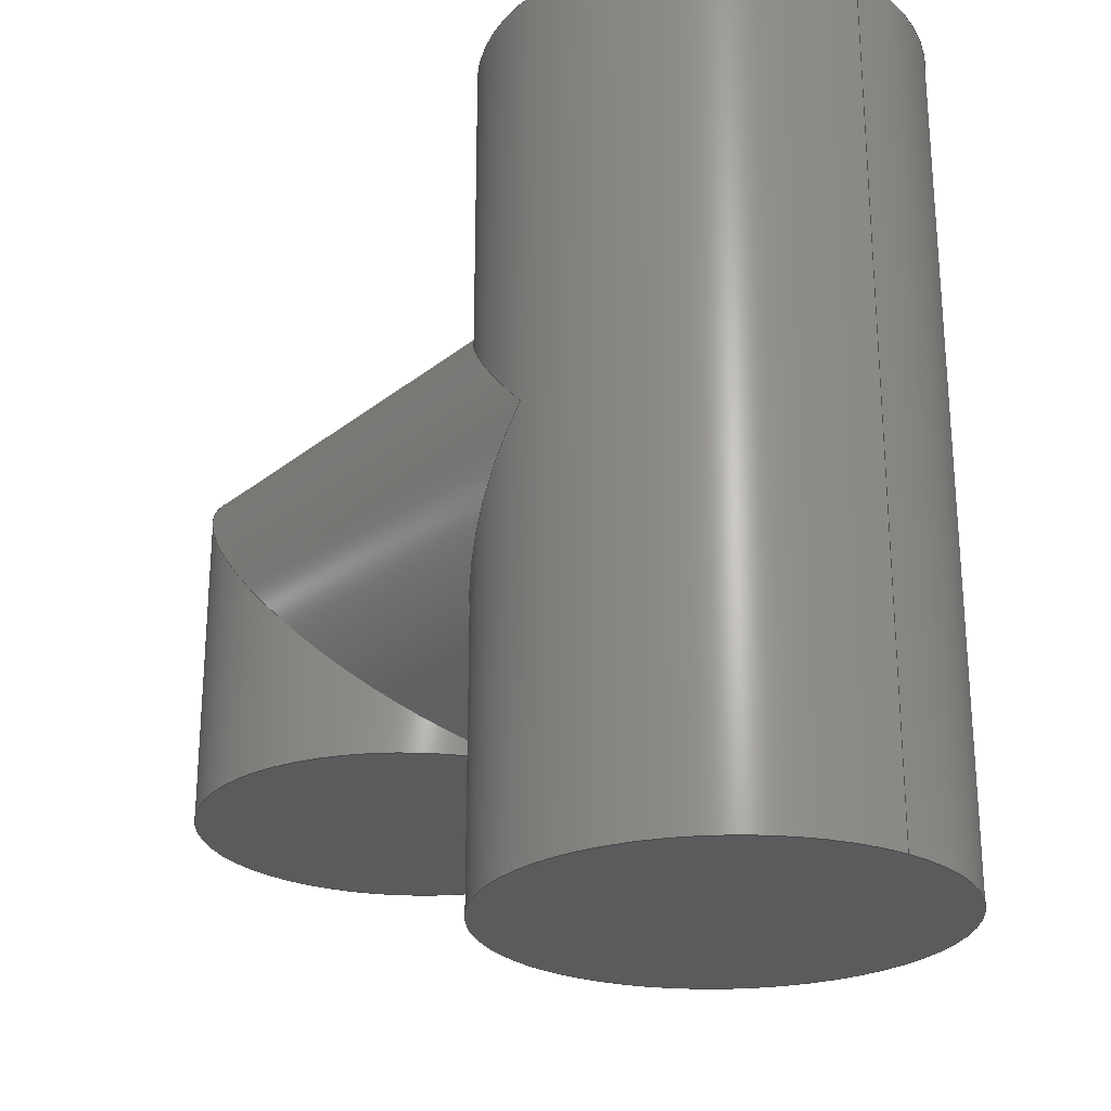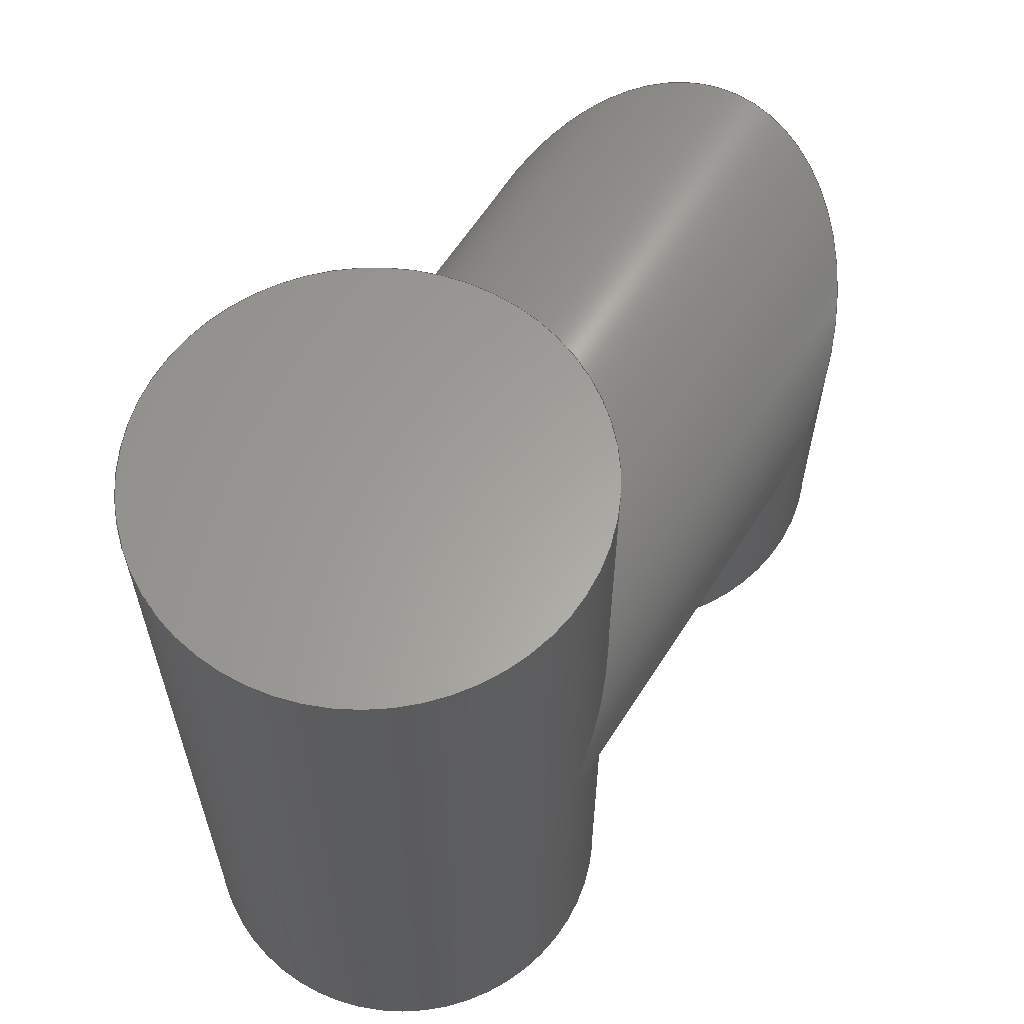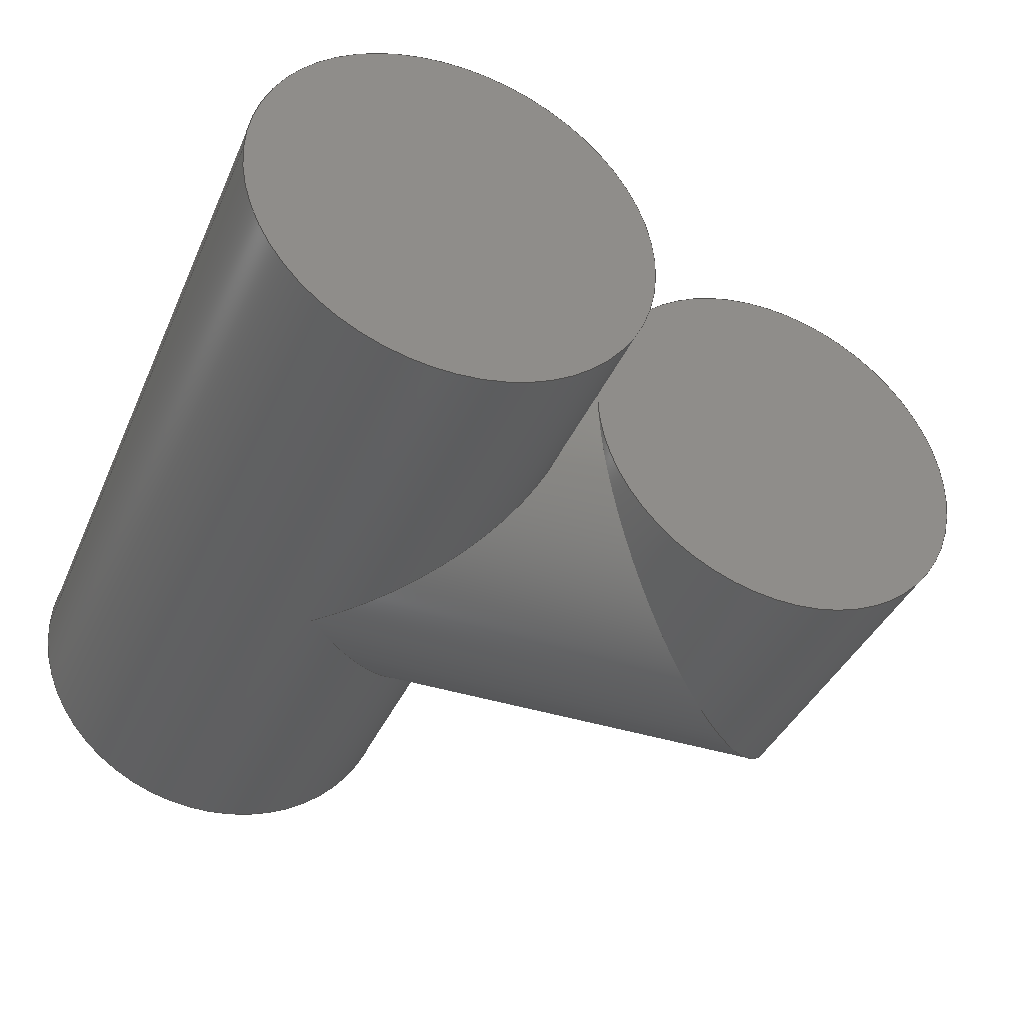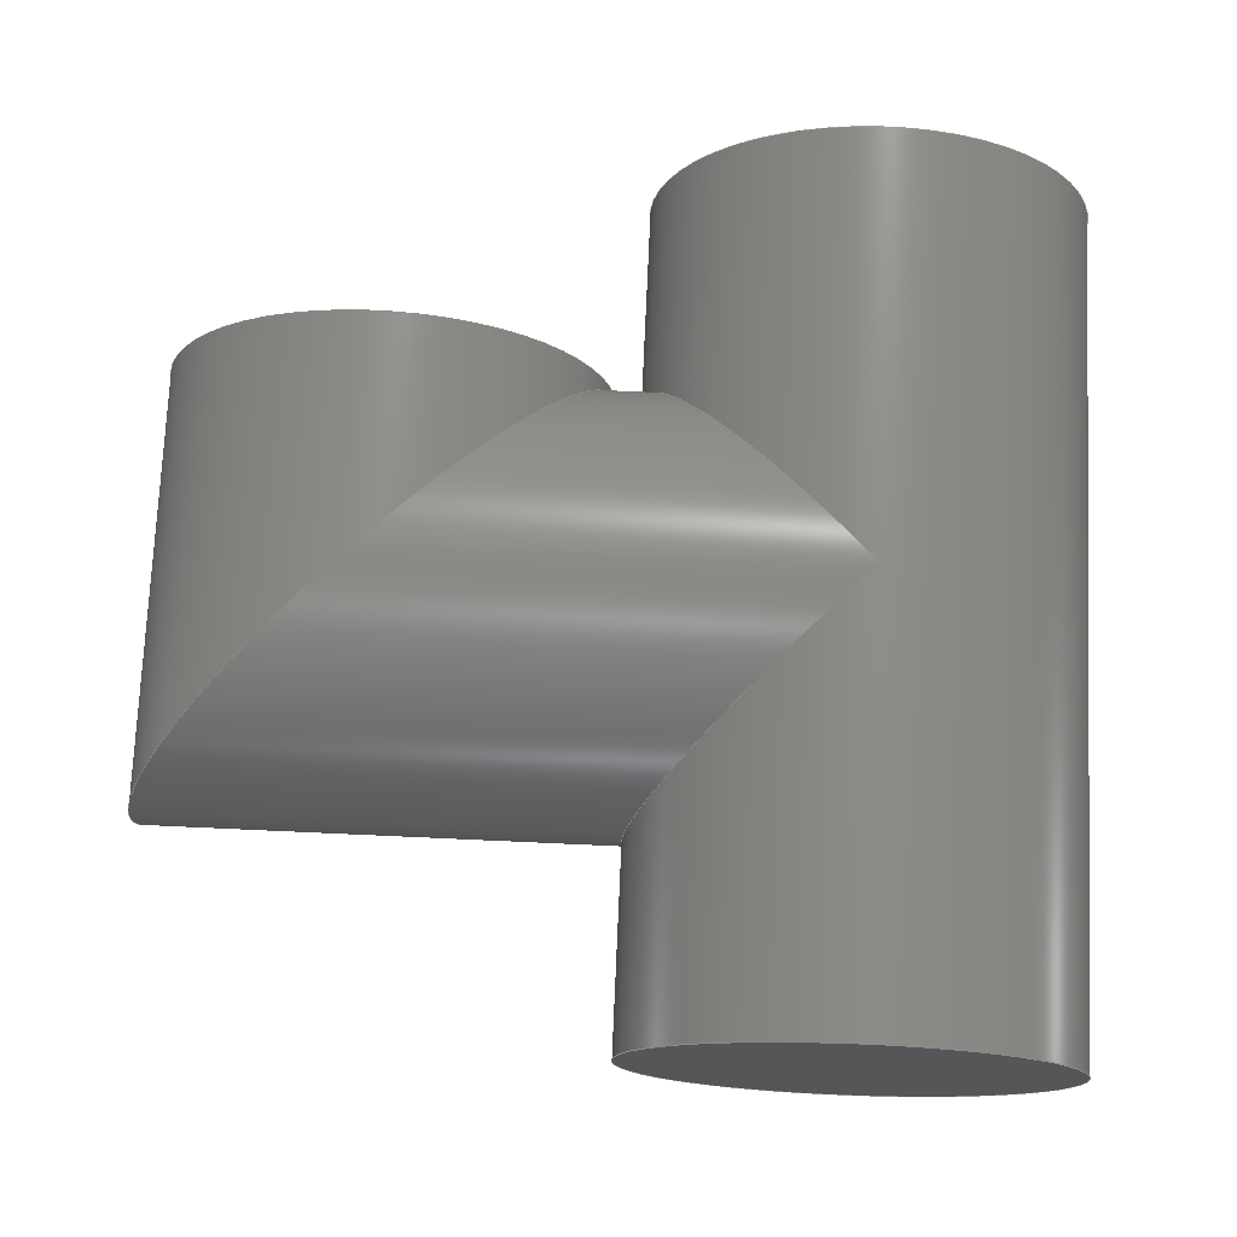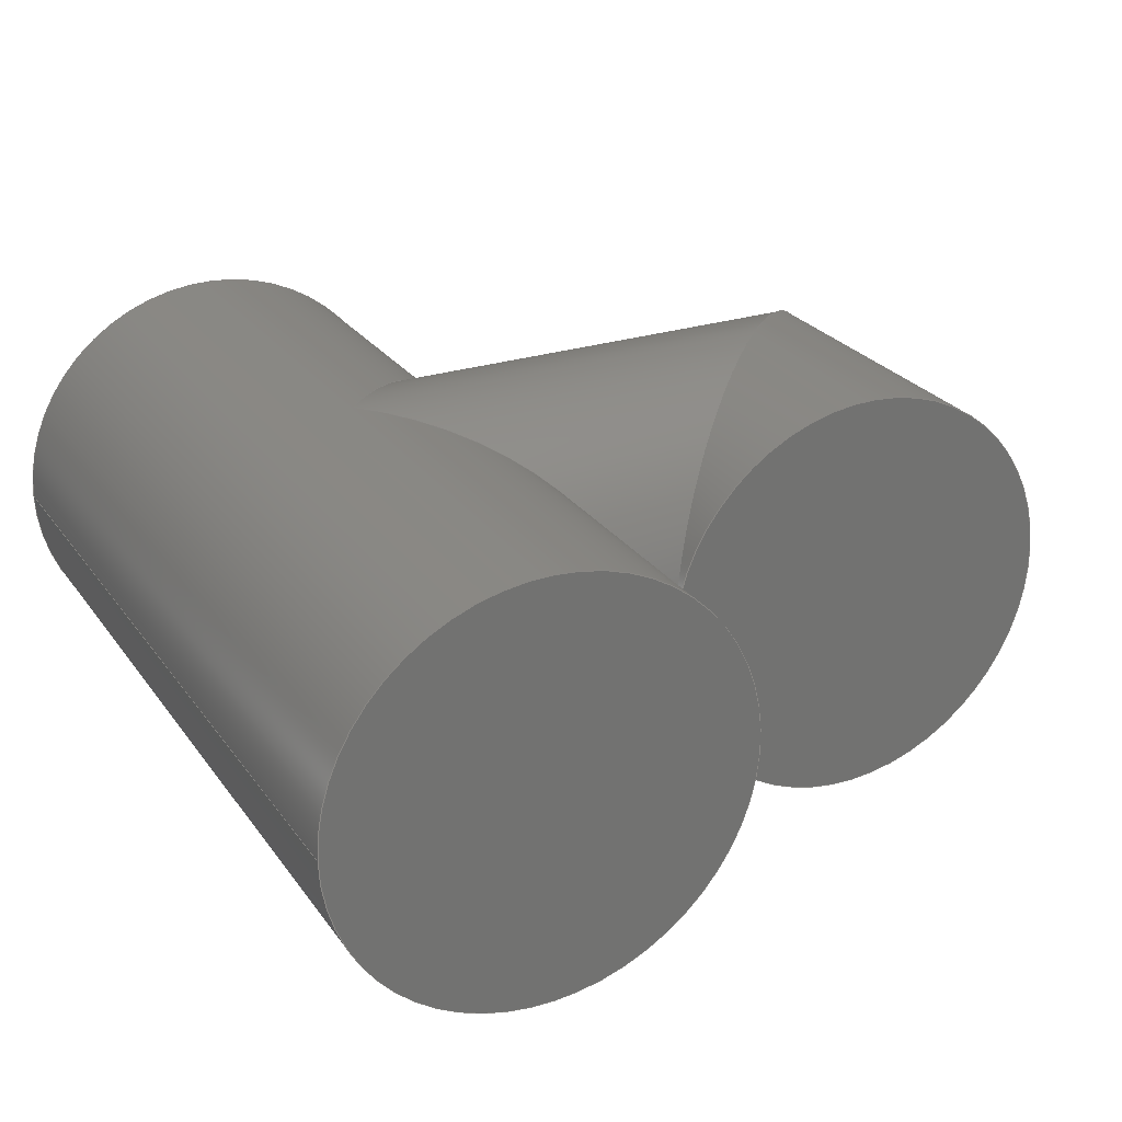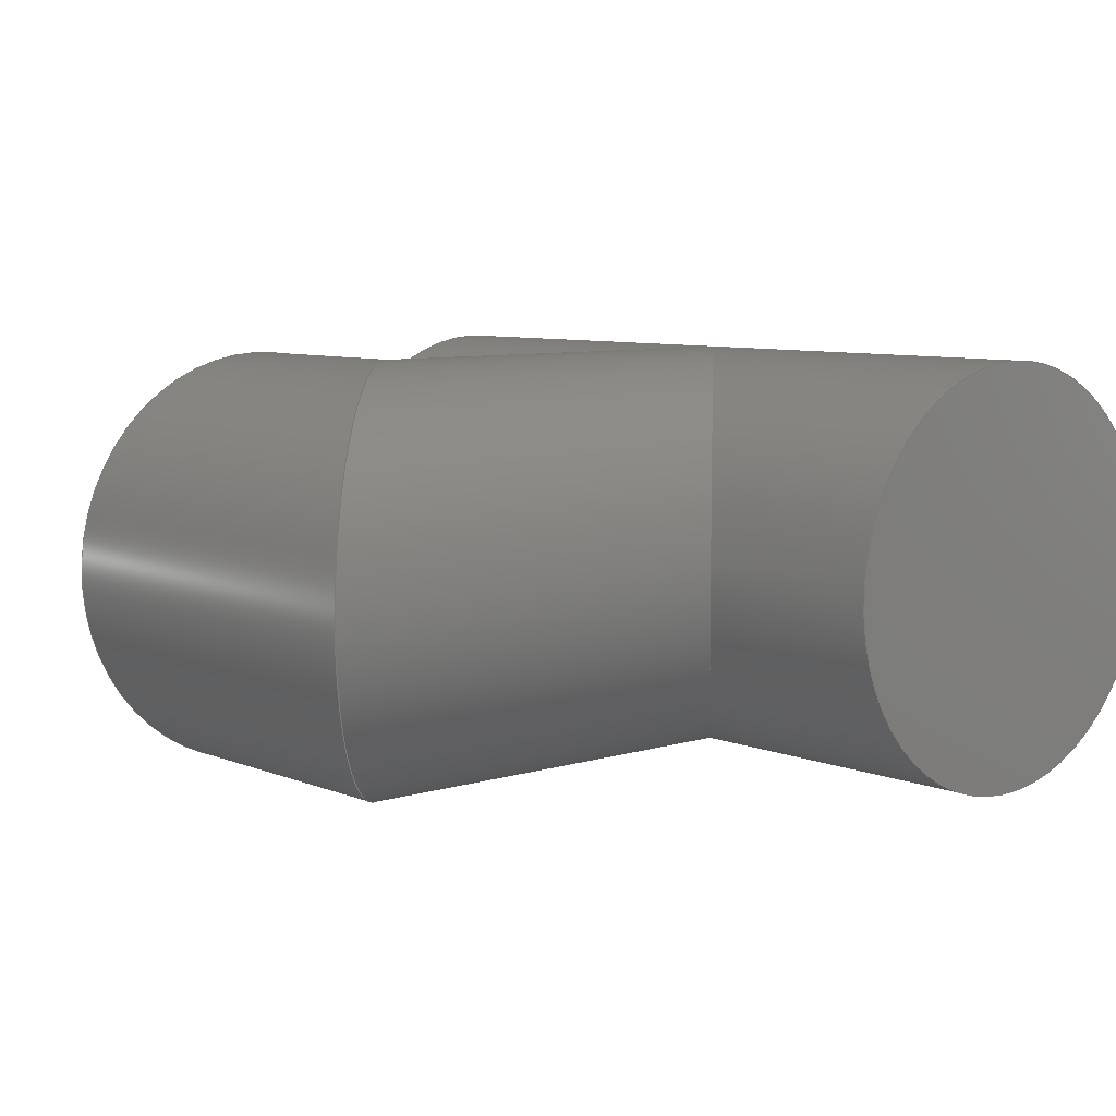
<metadata>
{"format":"step","ext":"stp","renderer":"f3d","projection":"perspective","resolution":1024,"background":"white","views":[{"elev":-24.9,"azim":-127.9,"up":"+Y"},{"elev":61.6,"azim":-57.5,"up":"+Y"},{"elev":-38.8,"azim":-22.0,"up":"+Z"},{"elev":74.3,"azim":-177.4,"up":"+Z"},{"elev":25.8,"azim":-27.4,"up":"+Z"},{"elev":7.6,"azim":138.9,"up":"+Z"}]}
</metadata>
<code>
ISO-10303-21;
DATA;
#1=MECHANICAL_DESIGN_GEOMETRIC_PRESENTATION_REPRESENTATION('',(#4),#178);
#2=SHAPE_REPRESENTATION_RELATIONSHIP('SRR','None',#185,#3);
#3=ADVANCED_BREP_SHAPE_REPRESENTATION('',(#5),#177);
#4=STYLED_ITEM('',(#194),#5);
#5=MANIFOLD_SOLID_BREP('Body1',#86);
#6=FACE_BOUND('',#23,.T.);
#7=PLANE('',#109);
#8=PLANE('',#113);
#9=PLANE('',#114);
#10=CIRCLE('',#108,30);
#11=CIRCLE('',#111,30);
#12=CIRCLE('',#112,30);
#13=FACE_OUTER_BOUND('',#19,.T.);
#14=FACE_OUTER_BOUND('',#20,.T.);
#15=FACE_OUTER_BOUND('',#21,.T.);
#16=FACE_OUTER_BOUND('',#22,.T.);
#17=FACE_OUTER_BOUND('',#24,.T.);
#18=FACE_OUTER_BOUND('',#25,.T.);
#19=EDGE_LOOP('',(#55,#56,#57,#58,#59,#60,#61,#62));
#20=EDGE_LOOP('',(#63,#64,#65,#66));
#21=EDGE_LOOP('',(#67));
#22=EDGE_LOOP('',(#68,#69,#70,#71));
#23=EDGE_LOOP('',(#72,#73,#74));
#24=EDGE_LOOP('',(#75));
#25=EDGE_LOOP('',(#76));
#26=LINE('',#157,#28);
#27=LINE('',#171,#29);
#28=VECTOR('',#123,30);
#29=VECTOR('',#142,30);
#30=ELLIPSE('',#101,42.43,30);
#31=ELLIPSE('',#102,42.43,30);
#32=ELLIPSE('',#103,42.43,30);
#33=ELLIPSE('',#104,42.43,30);
#34=ELLIPSE('',#105,42.43,30);
#35=ELLIPSE('',#106,42.43,30);
#36=VERTEX_POINT('',#151);
#37=VERTEX_POINT('',#152);
#38=VERTEX_POINT('',#154);
#39=VERTEX_POINT('',#156);
#40=VERTEX_POINT('',#158);
#41=VERTEX_POINT('',#160);
#42=VERTEX_POINT('',#168);
#43=VERTEX_POINT('',#170);
#44=EDGE_CURVE('',#36,#37,#30,.T.);
#45=EDGE_CURVE('',#38,#36,#31,.T.);
#46=EDGE_CURVE('',#38,#39,#26,.T.);
#47=EDGE_CURVE('',#40,#39,#32,.T.);
#48=EDGE_CURVE('',#41,#40,#33,.T.);
#49=EDGE_CURVE('',#39,#41,#34,.T.);
#50=EDGE_CURVE('',#37,#38,#35,.T.);
#51=EDGE_CURVE('',#39,#39,#10,.T.);
#52=EDGE_CURVE('',#42,#42,#11,.T.);
#53=EDGE_CURVE('',#42,#43,#27,.T.);
#54=EDGE_CURVE('',#43,#43,#12,.T.);
#55=ORIENTED_EDGE('',*,*,#44,.F.);
#56=ORIENTED_EDGE('',*,*,#45,.F.);
#57=ORIENTED_EDGE('',*,*,#46,.T.);
#58=ORIENTED_EDGE('',*,*,#47,.F.);
#59=ORIENTED_EDGE('',*,*,#48,.F.);
#60=ORIENTED_EDGE('',*,*,#49,.F.);
#61=ORIENTED_EDGE('',*,*,#46,.F.);
#62=ORIENTED_EDGE('',*,*,#50,.F.);
#63=ORIENTED_EDGE('',*,*,#49,.T.);
#64=ORIENTED_EDGE('',*,*,#48,.T.);
#65=ORIENTED_EDGE('',*,*,#47,.T.);
#66=ORIENTED_EDGE('',*,*,#51,.F.);
#67=ORIENTED_EDGE('',*,*,#51,.T.);
#68=ORIENTED_EDGE('',*,*,#52,.F.);
#69=ORIENTED_EDGE('',*,*,#53,.T.);
#70=ORIENTED_EDGE('',*,*,#54,.T.);
#71=ORIENTED_EDGE('',*,*,#53,.F.);
#72=ORIENTED_EDGE('',*,*,#44,.T.);
#73=ORIENTED_EDGE('',*,*,#50,.T.);
#74=ORIENTED_EDGE('',*,*,#45,.T.);
#75=ORIENTED_EDGE('',*,*,#52,.T.);
#76=ORIENTED_EDGE('',*,*,#54,.F.);
#77=CYLINDRICAL_SURFACE('',#100,30);
#78=CYLINDRICAL_SURFACE('',#107,30);
#79=CYLINDRICAL_SURFACE('',#110,30);
#80=ADVANCED_FACE('',(#13),#77,.T.);
#81=ADVANCED_FACE('',(#14),#78,.T.);
#82=ADVANCED_FACE('',(#15),#7,.T.);
#83=ADVANCED_FACE('',(#16,#6),#79,.T.);
#84=ADVANCED_FACE('',(#17),#8,.T.);
#85=ADVANCED_FACE('',(#18),#9,.F.);
#86=CLOSED_SHELL('',(#80,#81,#82,#83,#84,#85));
#87=DERIVED_UNIT_ELEMENT(#89,1);
#88=DERIVED_UNIT_ELEMENT(#180,3);
#89=(
MASS_UNIT()
NAMED_UNIT(*)
SI_UNIT(.KILO.,.GRAM.)
);
#90=DERIVED_UNIT((#87,#88));
#91=MEASURE_REPRESENTATION_ITEM('density measure',
POSITIVE_RATIO_MEASURE(7850),#90);
#92=PROPERTY_DEFINITION_REPRESENTATION(#97,#94);
#93=PROPERTY_DEFINITION_REPRESENTATION(#98,#95);
#94=REPRESENTATION('material name',(#96),#177);
#95=REPRESENTATION('density',(#91),#177);
#96=DESCRIPTIVE_REPRESENTATION_ITEM('Steel','Steel');
#97=PROPERTY_DEFINITION('material property','material name',#187);
#98=PROPERTY_DEFINITION('material property','density of part',#187);
#99=AXIS2_PLACEMENT_3D('placement',#149,#115,#116);
#100=AXIS2_PLACEMENT_3D('',#150,#117,#118);
#101=AXIS2_PLACEMENT_3D('',#153,#119,#120);
#102=AXIS2_PLACEMENT_3D('',#155,#121,#122);
#103=AXIS2_PLACEMENT_3D('',#159,#124,#125);
#104=AXIS2_PLACEMENT_3D('',#161,#126,#127);
#105=AXIS2_PLACEMENT_3D('',#162,#128,#129);
#106=AXIS2_PLACEMENT_3D('',#163,#130,#131);
#107=AXIS2_PLACEMENT_3D('',#164,#132,#133);
#108=AXIS2_PLACEMENT_3D('',#165,#134,#135);
#109=AXIS2_PLACEMENT_3D('',#166,#136,#137);
#110=AXIS2_PLACEMENT_3D('',#167,#138,#139);
#111=AXIS2_PLACEMENT_3D('',#169,#140,#141);
#112=AXIS2_PLACEMENT_3D('',#172,#143,#144);
#113=AXIS2_PLACEMENT_3D('',#173,#145,#146);
#114=AXIS2_PLACEMENT_3D('',#174,#147,#148);
#115=DIRECTION('axis',(0,0,1));
#116=DIRECTION('refdir',(1,0,0));
#117=DIRECTION('center_axis',(-1,-9.791e-16,0));
#118=DIRECTION('ref_axis',(-9.791e-16,1,0));
#119=DIRECTION('center_axis',(-0.7071,0.7071,0));
#120=DIRECTION('ref_axis',(0.7071,0.7071,0));
#121=DIRECTION('center_axis',(-0.7071,-0.7071,0));
#122=DIRECTION('ref_axis',(-0.7071,0.7071,0));
#123=DIRECTION('',(1,9.791e-16,0));
#124=DIRECTION('center_axis',(0.7071,-0.7071,0));
#125=DIRECTION('ref_axis',(0.7071,0.7071,0));
#126=DIRECTION('center_axis',(0.7071,-0.7071,0));
#127=DIRECTION('ref_axis',(0.7071,0.7071,0));
#128=DIRECTION('center_axis',(0.7071,-0.7071,0));
#129=DIRECTION('ref_axis',(0.7071,0.7071,0));
#130=DIRECTION('center_axis',(-0.7071,-0.7071,0));
#131=DIRECTION('ref_axis',(-0.7071,0.7071,0));
#132=DIRECTION('center_axis',(0,1,0));
#133=DIRECTION('ref_axis',(1,0,0));
#134=DIRECTION('center_axis',(0,-1,0));
#135=DIRECTION('ref_axis',(1,0,0));
#136=DIRECTION('center_axis',(0,-1,0));
#137=DIRECTION('ref_axis',(1,0,0));
#138=DIRECTION('center_axis',(0,1,0));
#139=DIRECTION('ref_axis',(1,0,0));
#140=DIRECTION('center_axis',(0,1,0));
#141=DIRECTION('ref_axis',(1,0,0));
#142=DIRECTION('',(0,-1,0));
#143=DIRECTION('center_axis',(0,1,0));
#144=DIRECTION('ref_axis',(1,0,0));
#145=DIRECTION('center_axis',(0,1,0));
#146=DIRECTION('ref_axis',(1,0,0));
#147=DIRECTION('center_axis',(0,1,0));
#148=DIRECTION('ref_axis',(1,0,0));
#149=CARTESIAN_POINT('',(0,0,0));
#150=CARTESIAN_POINT('Origin',(341.6,58,18.21));
#151=CARTESIAN_POINT('',(278.1,58,48.21));
#152=CARTESIAN_POINT('',(278.1,58,-11.79));
#153=CARTESIAN_POINT('Origin',(278.1,58,18.21));
#154=CARTESIAN_POINT('',(308.1,28,18.21));
#155=CARTESIAN_POINT('Origin',(278.1,58,18.21));
#156=CARTESIAN_POINT('',(311.6,28,18.21));
#157=CARTESIAN_POINT('',(341.6,28,18.21));
#158=CARTESIAN_POINT('',(341.6,58,48.21));
#159=CARTESIAN_POINT('Origin',(341.6,58,18.21));
#160=CARTESIAN_POINT('',(341.6,58,-11.79));
#161=CARTESIAN_POINT('Origin',(341.6,58,18.21));
#162=CARTESIAN_POINT('Origin',(341.6,58,18.21));
#163=CARTESIAN_POINT('Origin',(278.1,58,18.21));
#164=CARTESIAN_POINT('Origin',(341.6,28,18.21));
#165=CARTESIAN_POINT('Origin',(341.6,28,18.21));
#166=CARTESIAN_POINT('Origin',(341.6,28,18.21));
#167=CARTESIAN_POINT('Origin',(278.1,0,18.21));
#168=CARTESIAN_POINT('',(248.1,116,18.21));
#169=CARTESIAN_POINT('Origin',(278.1,116,18.21));
#170=CARTESIAN_POINT('',(248.1,0,18.21));
#171=CARTESIAN_POINT('',(248.1,0,18.21));
#172=CARTESIAN_POINT('Origin',(278.1,0,18.21));
#173=CARTESIAN_POINT('Origin',(278.1,116,18.21));
#174=CARTESIAN_POINT('Origin',(278.1,0,18.21));
#175=UNCERTAINTY_MEASURE_WITH_UNIT(LENGTH_MEASURE(0.01),#179,
'DISTANCE_ACCURACY_VALUE',
'Maximum model space distance between geometric entities at asserted c
onnectivities');
#176=UNCERTAINTY_MEASURE_WITH_UNIT(LENGTH_MEASURE(0.01),#179,
'DISTANCE_ACCURACY_VALUE',
'Maximum model space distance between geometric entities at asserted c
onnectivities');
#177=(
GEOMETRIC_REPRESENTATION_CONTEXT(3)
GLOBAL_UNCERTAINTY_ASSIGNED_CONTEXT((#175))
GLOBAL_UNIT_ASSIGNED_CONTEXT((#179,#182,#181))
REPRESENTATION_CONTEXT('','3D')
);
#178=(
GEOMETRIC_REPRESENTATION_CONTEXT(3)
GLOBAL_UNCERTAINTY_ASSIGNED_CONTEXT((#176))
GLOBAL_UNIT_ASSIGNED_CONTEXT((#179,#182,#181))
REPRESENTATION_CONTEXT('','3D')
);
#179=(
LENGTH_UNIT()
NAMED_UNIT(*)
SI_UNIT(.MILLI.,.METRE.)
);
#180=(
LENGTH_UNIT()
NAMED_UNIT(*)
SI_UNIT($,.METRE.)
);
#181=(
NAMED_UNIT(*)
SI_UNIT($,.STERADIAN.)
SOLID_ANGLE_UNIT()
);
#182=(
NAMED_UNIT(*)
PLANE_ANGLE_UNIT()
SI_UNIT($,.RADIAN.)
);
#183=SHAPE_DEFINITION_REPRESENTATION(#184,#185);
#184=PRODUCT_DEFINITION_SHAPE('',$,#187);
#185=SHAPE_REPRESENTATION('',(#99),#177);
#186=PRODUCT_DEFINITION_CONTEXT('part definition',#191,'design');
#187=PRODUCT_DEFINITION('ShoulderPitch','ShoulderPitch',#188,#186);
#188=PRODUCT_DEFINITION_FORMATION('',$,#193);
#189=PRODUCT_RELATED_PRODUCT_CATEGORY('ShoulderPitch','ShoulderPitch',(#193));
#190=APPLICATION_PROTOCOL_DEFINITION('international standard',
'automotive_design',2009,#191);
#191=APPLICATION_CONTEXT(
'Core Data for Automotive Mechanical Design Process');
#192=PRODUCT_CONTEXT('part definition',#191,'mechanical');
#193=PRODUCT('ShoulderPitch','ShoulderPitch',$,(#192));
#194=PRESENTATION_STYLE_ASSIGNMENT((#195));
#195=SURFACE_STYLE_USAGE(.BOTH.,#196);
#196=SURFACE_SIDE_STYLE('',(#197));
#197=SURFACE_STYLE_FILL_AREA(#198);
#198=FILL_AREA_STYLE('Steel - Satin',(#199));
#199=FILL_AREA_STYLE_COLOUR('Steel - Satin',#200);
#200=COLOUR_RGB('Steel - Satin',0.6275,0.6275,0.6275);
ENDSEC;
END-ISO-10303-21;

</code>
